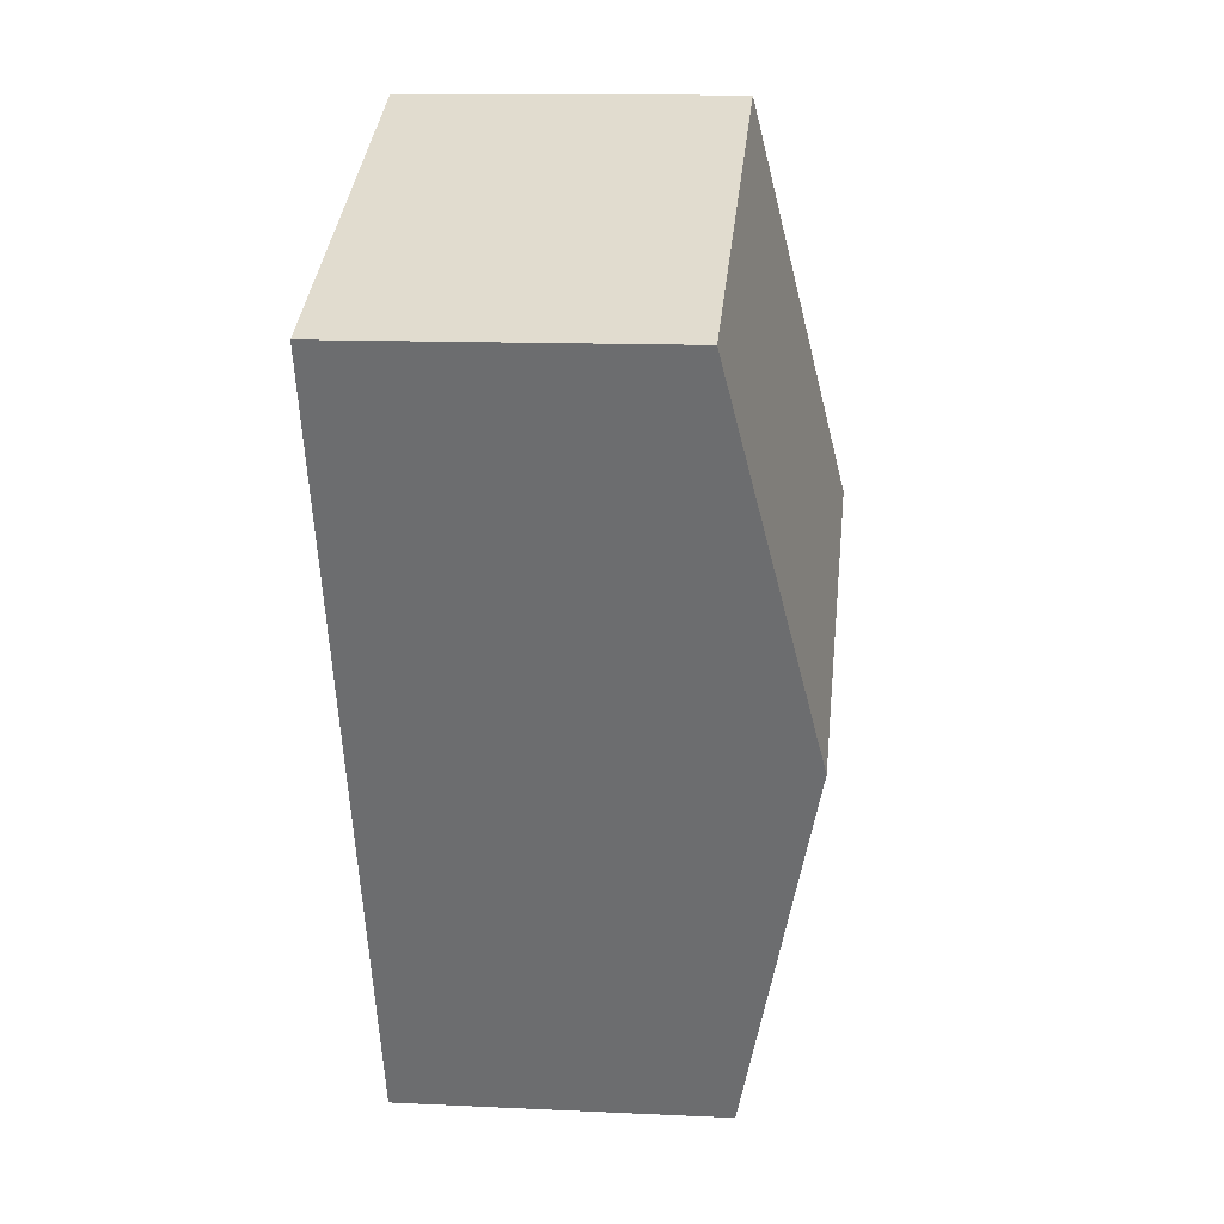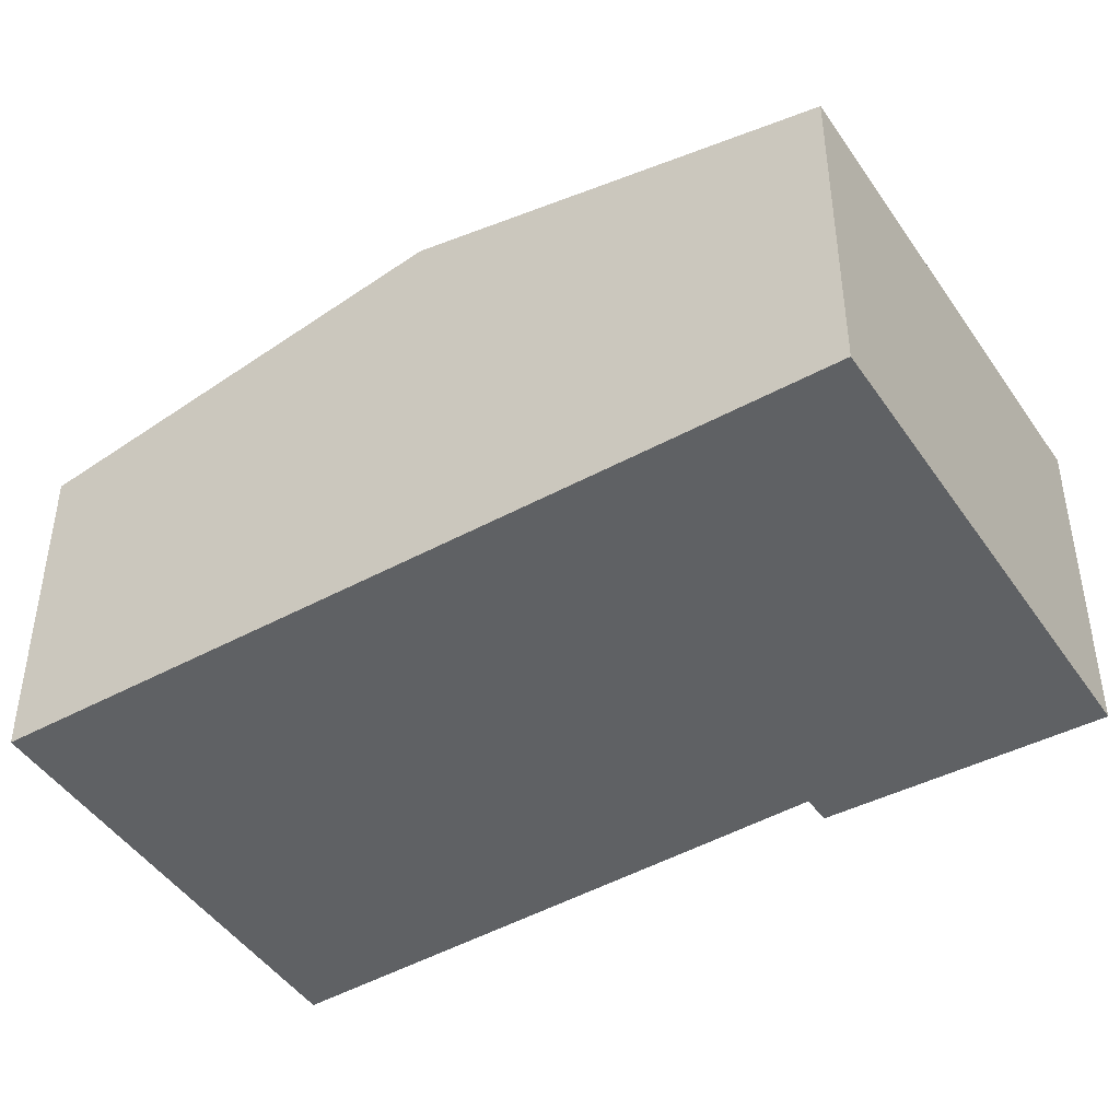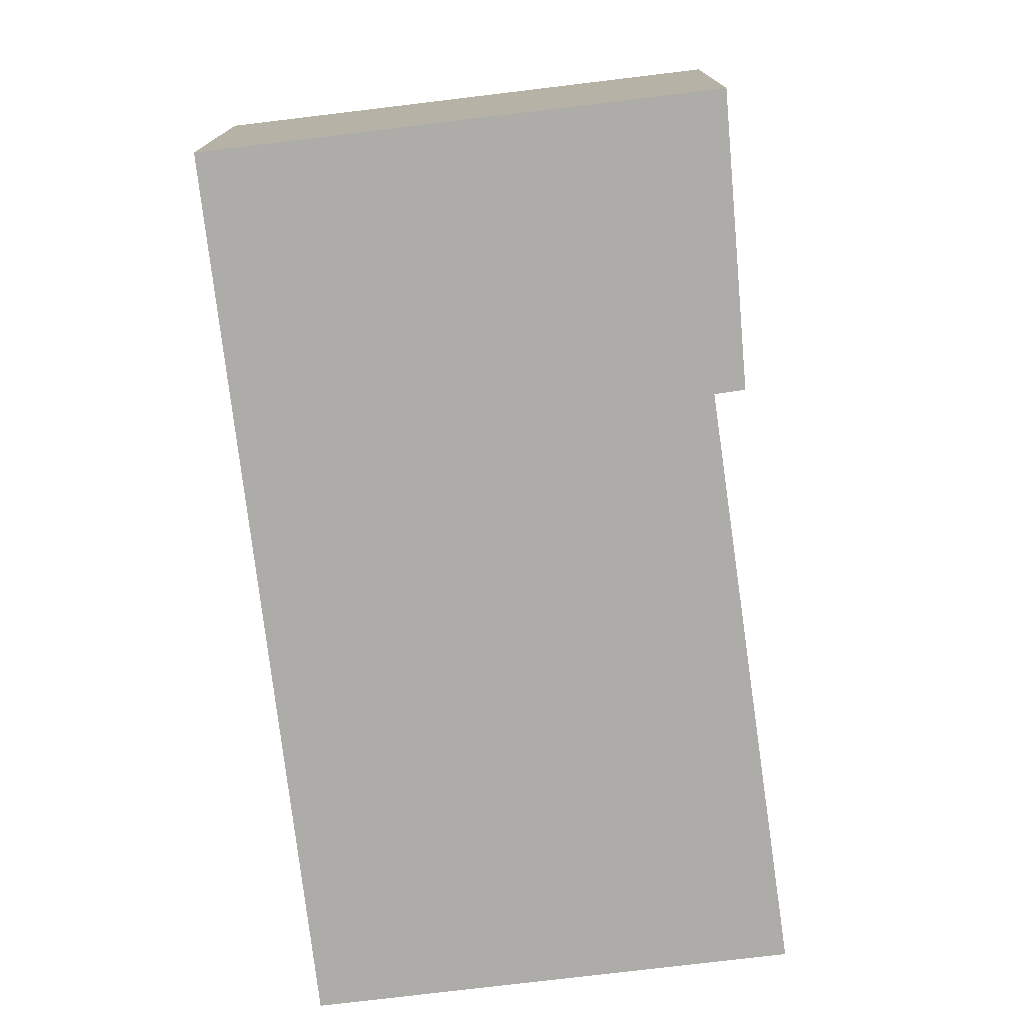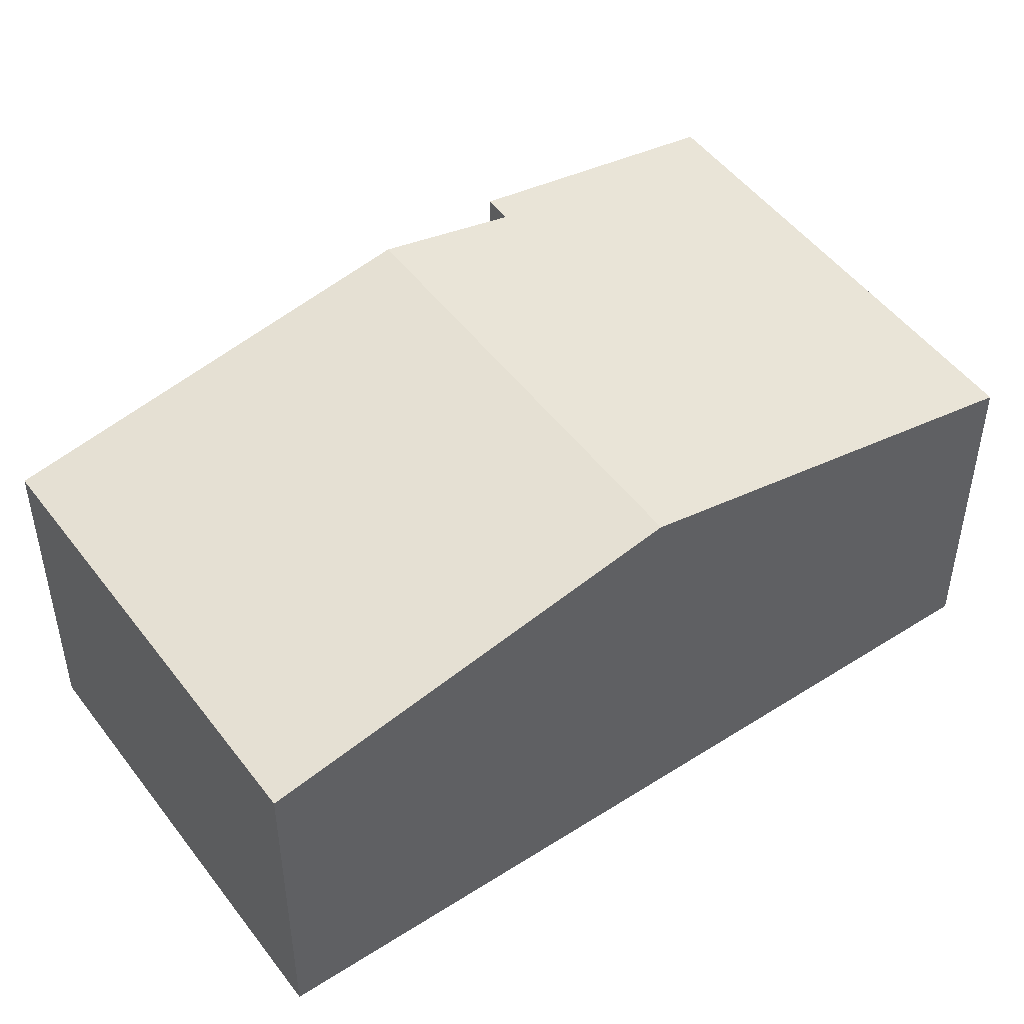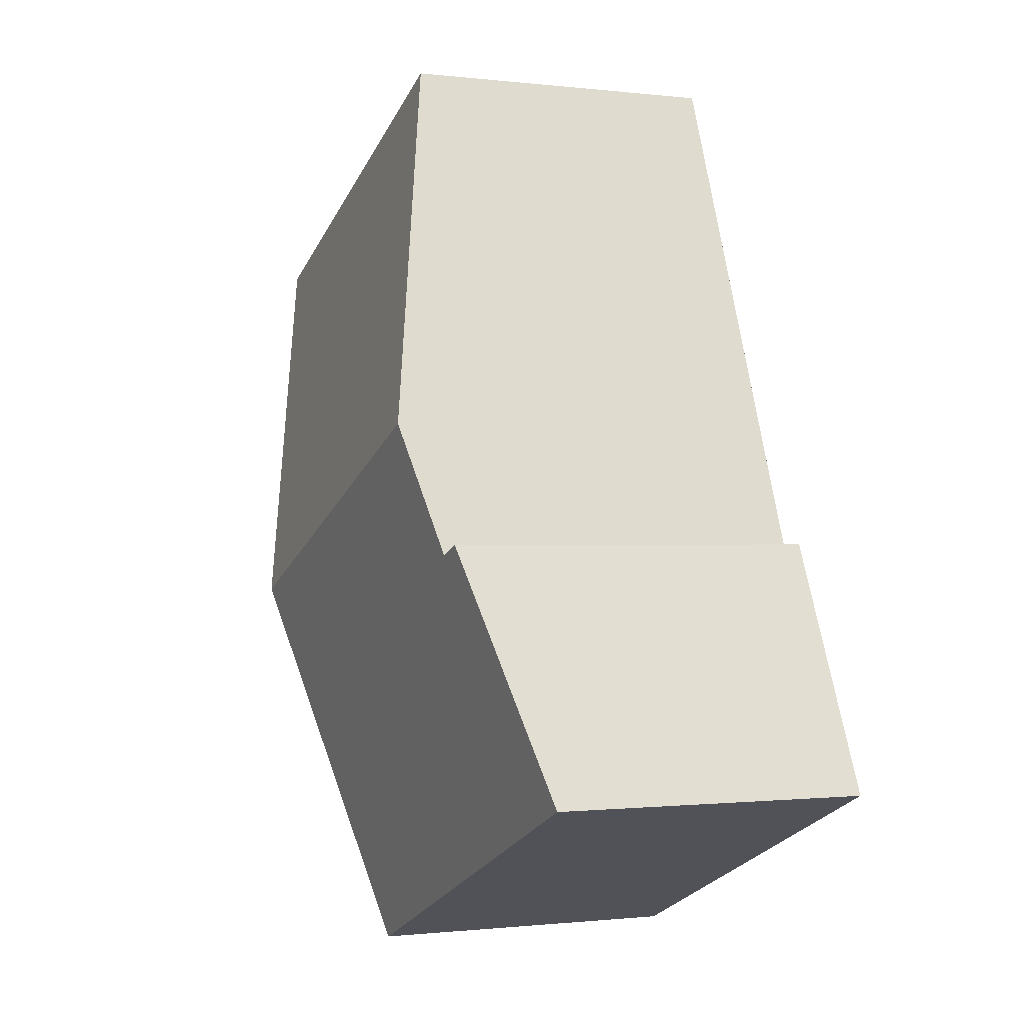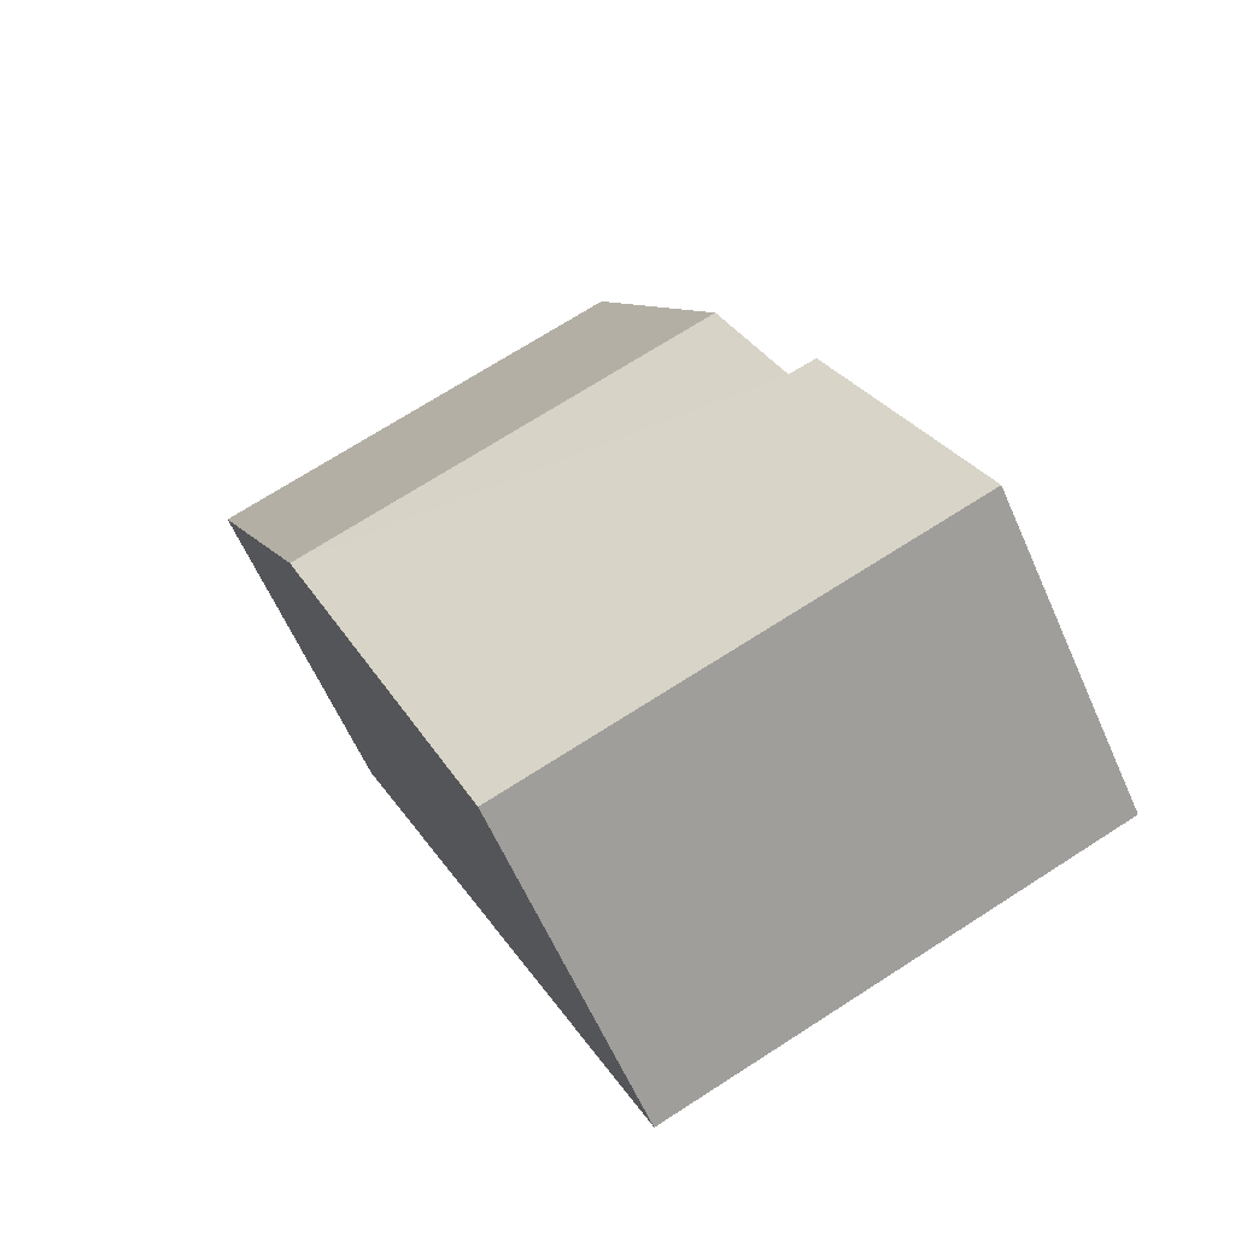
<metadata>
{"format":"obj","ext":"obj","renderer":"f3d","projection":"perspective","resolution":1024,"background":"white","views":[{"elev":12.4,"azim":96.4,"up":"+Z"},{"elev":-45.7,"azim":144.9,"up":"+Y"},{"elev":-76.9,"azim":-150.3,"up":"+Y"},{"elev":49.3,"azim":77.5,"up":"+Y"},{"elev":-0.8,"azim":-113.9,"up":"+Z"},{"elev":-62.1,"azim":-156.1,"up":"+Z"}]}
</metadata>
<code>
v  3.868 2.663 1.259
v  2.22 2.122 4.841
v  4.901 2.122 3.71
v  1.242 2.663 2.365
v  0.74 2.479 1.593
v  0.911 2.48 1.526
v  0 2.122 1.299e-16
v  2.834 2.122 -1.194
v  0.74 -9.754e-17 1.593
v  0 0 0
v  0.911 -9.344e-17 1.526
v  2.22 -2.964e-16 4.841
v  1.242 -1.448e-16 2.365
v  4.901 -2.272e-16 3.71
v  3.868 -7.709e-17 1.259
v  2.834 7.311e-17 -1.194
g defaultobject
f 1 2 3
f 2 1 4
f 5 6 7
f 7 1 8
f 1 7 6
f 1 6 4
f 7 9 5
f 9 7 10
f 5 11 6
f 11 5 9
f 11 4 6
f 4 11 2
f 2 11 12
f 12 11 13
f 12 3 2
f 3 12 14
f 14 1 3
f 1 14 15
f 1 15 8
f 8 15 16
f 16 7 8
f 7 16 10
f 12 15 14
f 15 12 13
f 15 13 16
f 16 13 11
f 16 11 9
f 16 9 10

</code>
